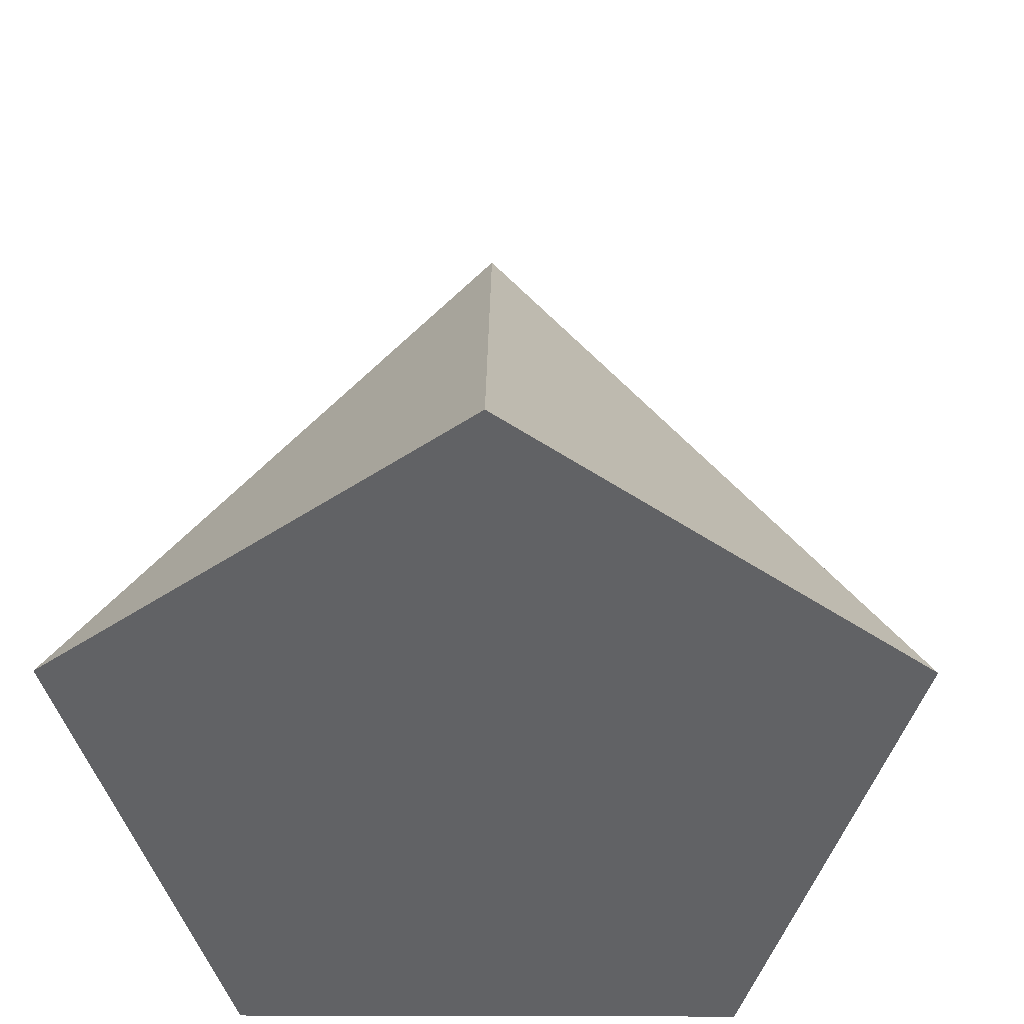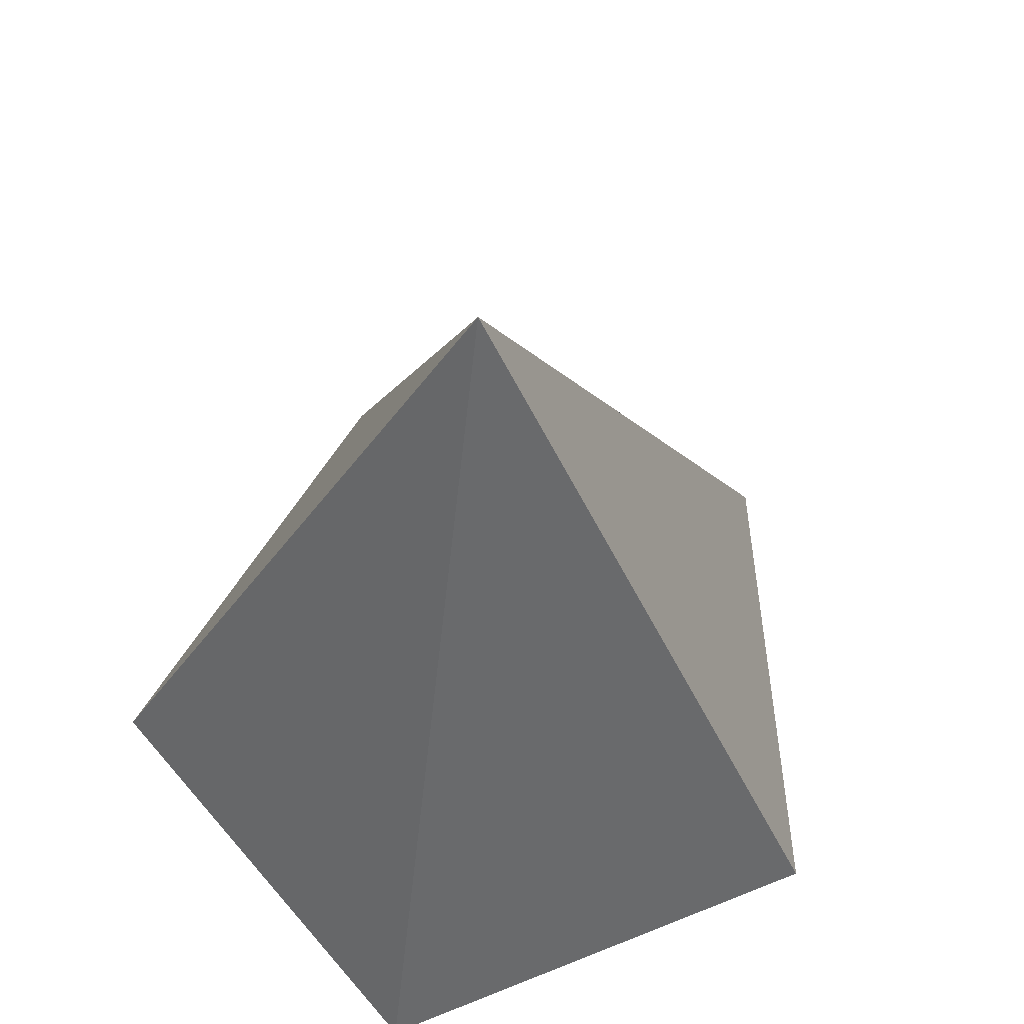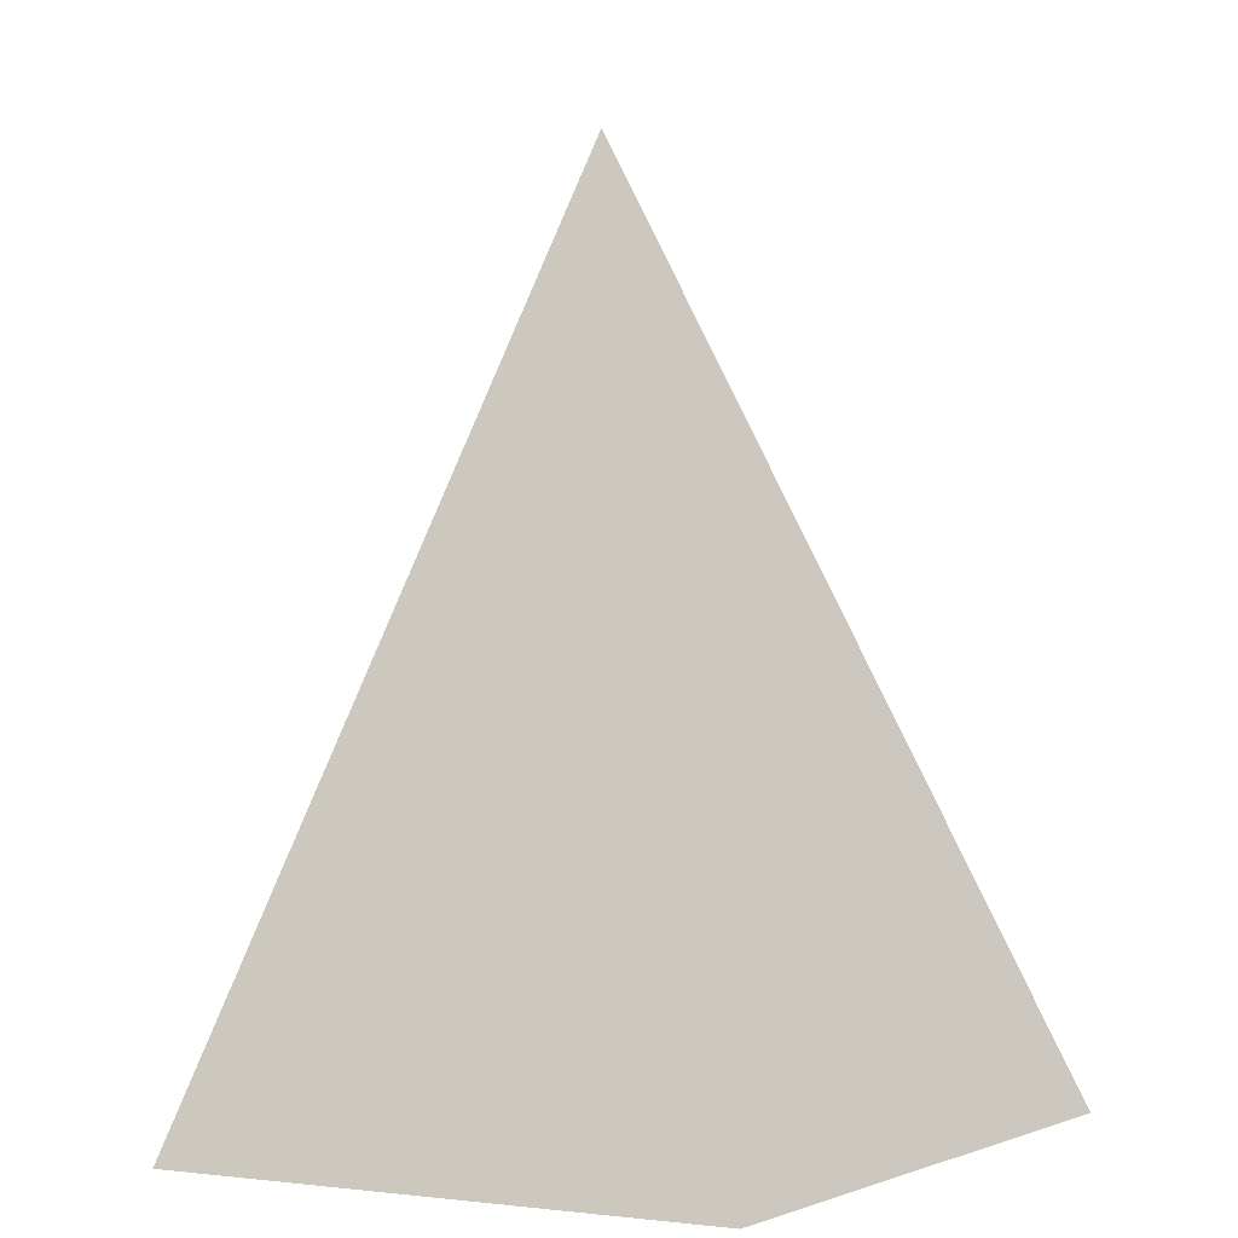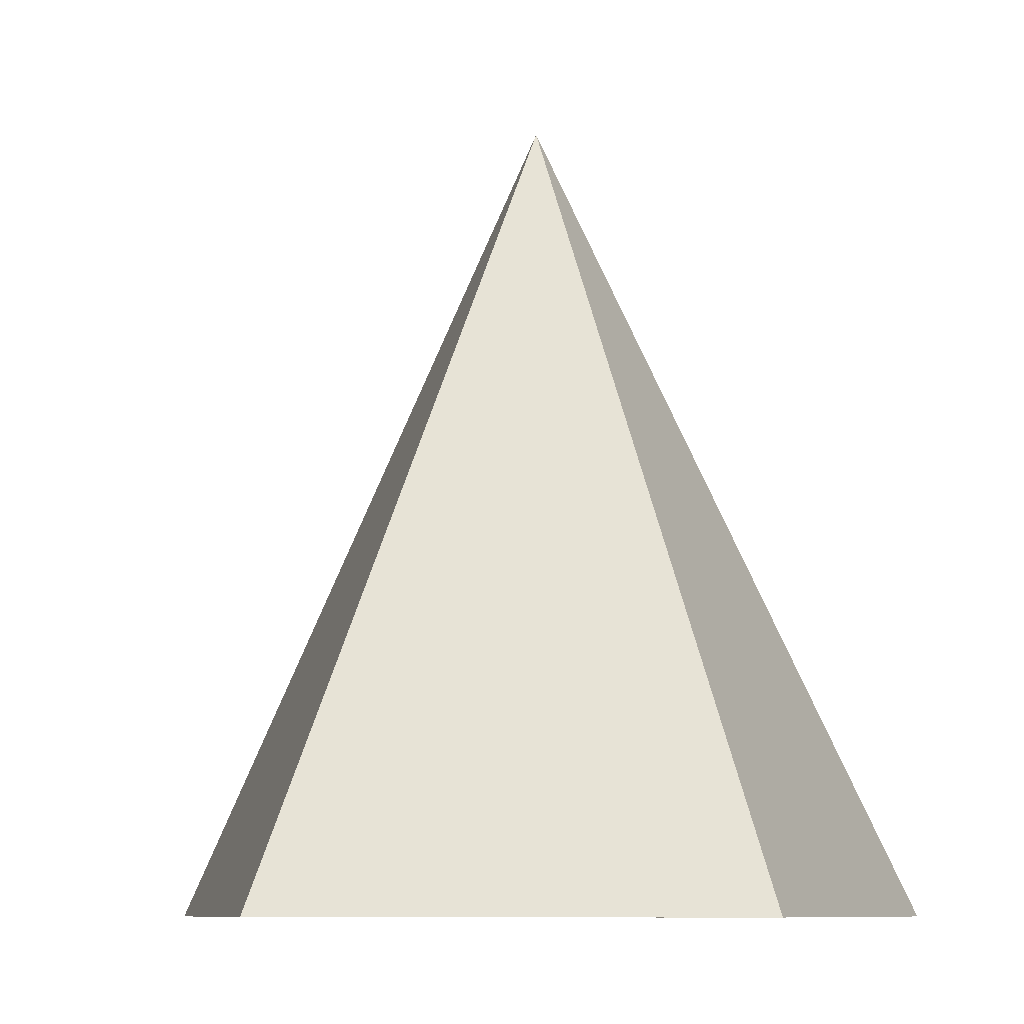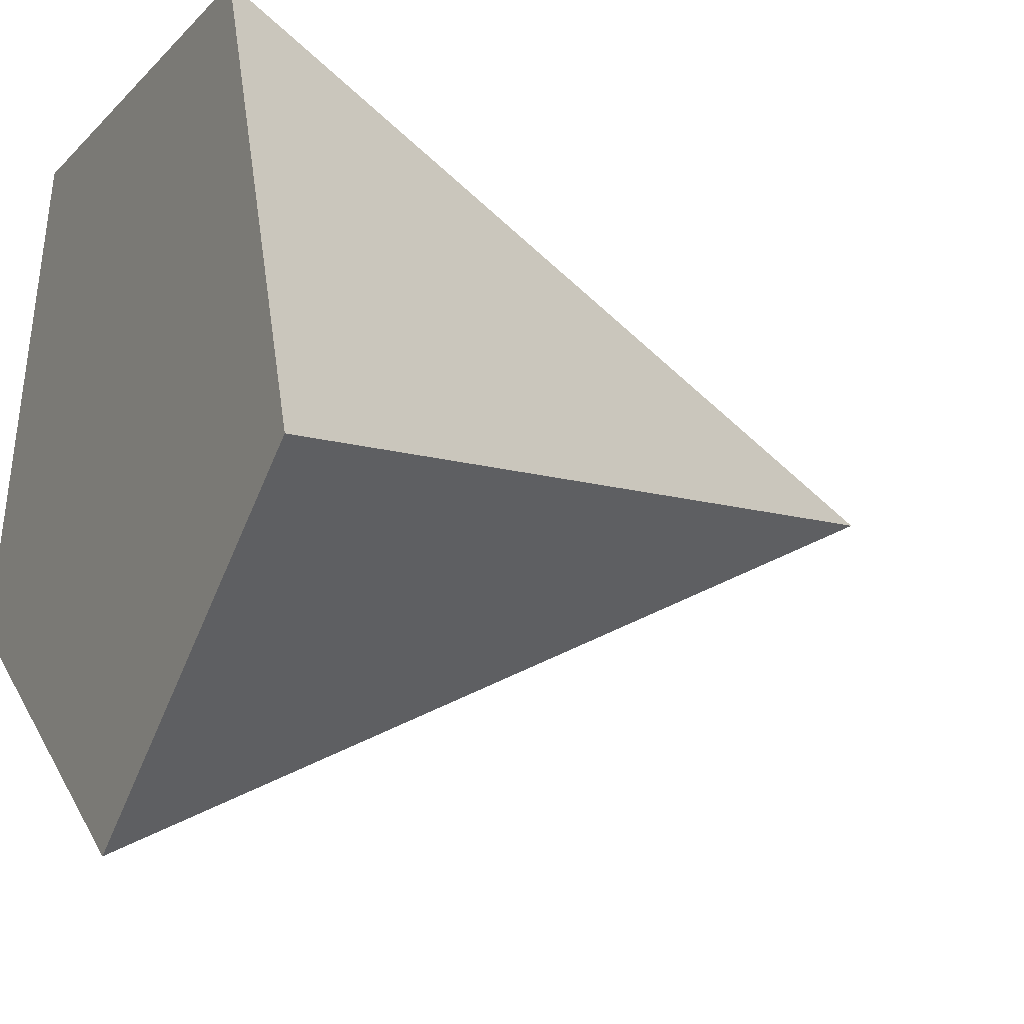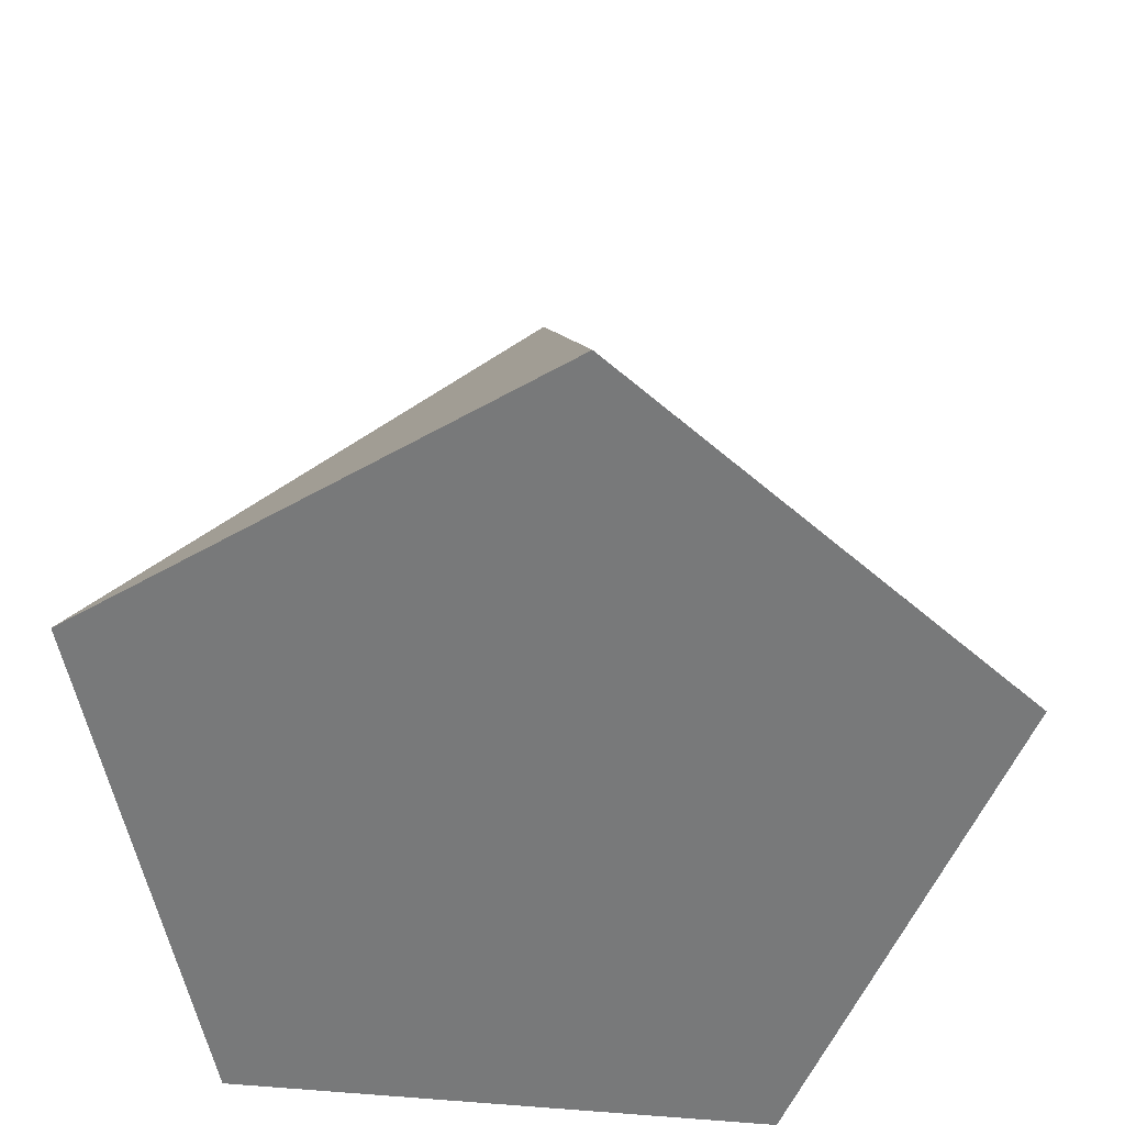
<metadata>
{"format":"obj","ext":"obj","renderer":"f3d","projection":"perspective","resolution":1024,"background":"white","views":[{"elev":-50.6,"azim":35.8,"up":"+Y"},{"elev":61.8,"azim":49.7,"up":"+Y"},{"elev":3.7,"azim":21.7,"up":"+Y"},{"elev":-8.9,"azim":-139.1,"up":"+Y"},{"elev":-15.8,"azim":62.0,"up":"+Z"},{"elev":-57.7,"azim":30.2,"up":"+Y"}]}
</metadata>
<code>
o Cone
v 0 -1 -1
v 0 1 0
v 0.9511 -1 -0.309
v 0.5878 -1 0.809
v -0.5878 -1 0.809
v -0.9511 -1 -0.309
f 5 2 6
f 1 2 3
f 4 2 5
f 6 2 1
f 3 2 4
f 3 4 5
f 3 5 1
f 5 6 1

</code>
